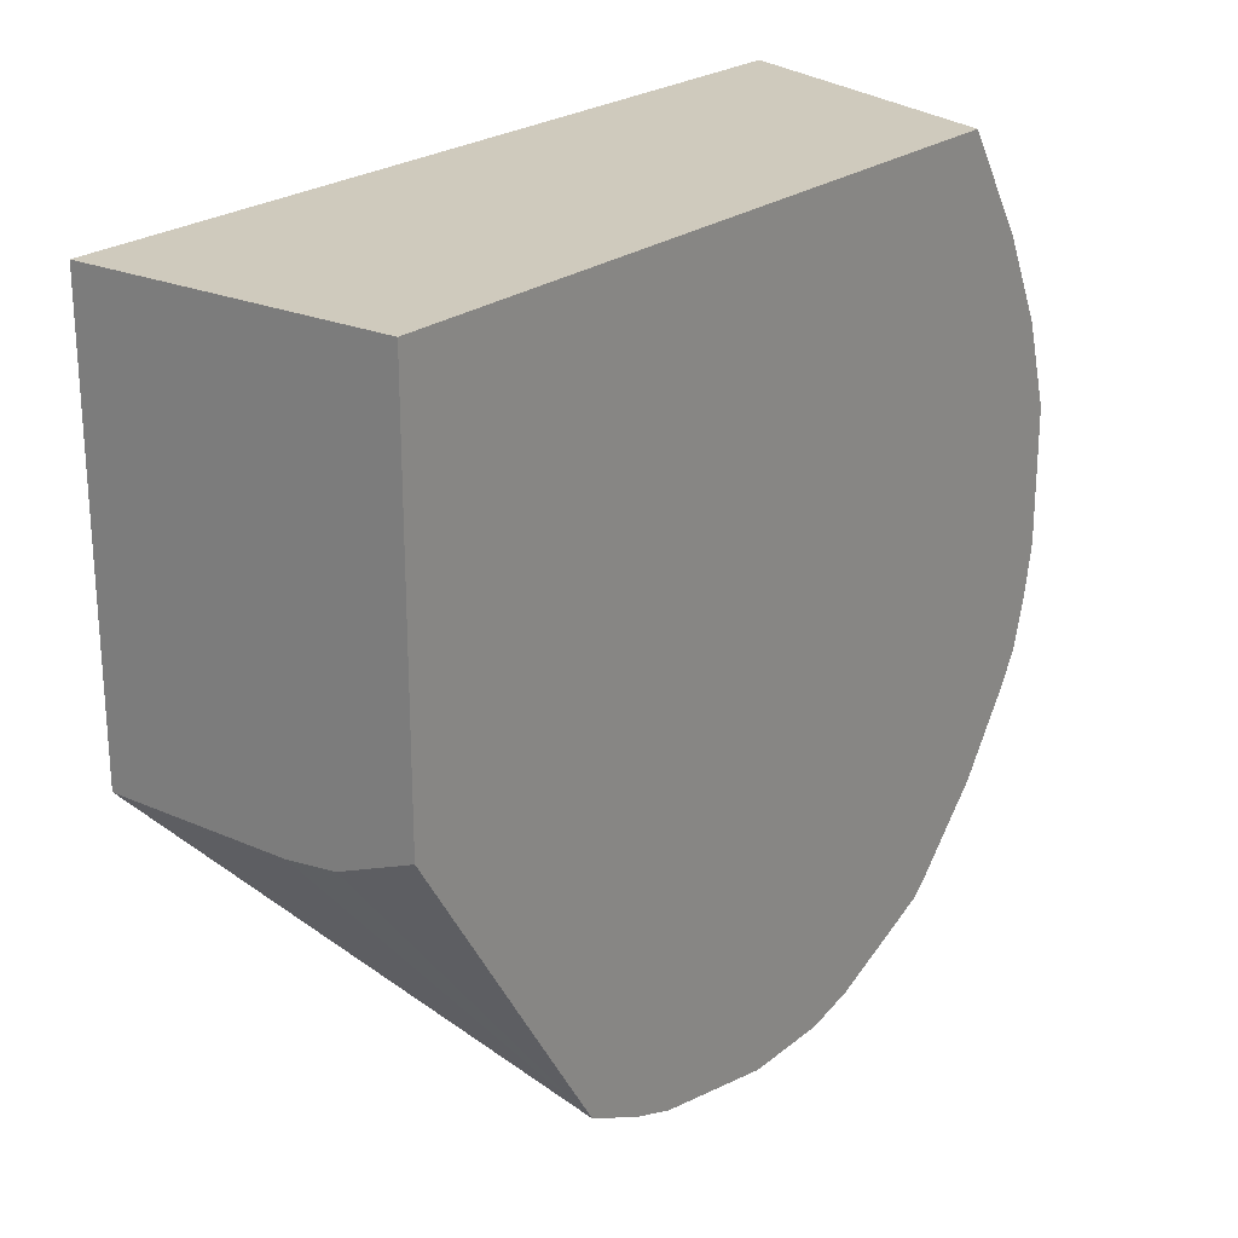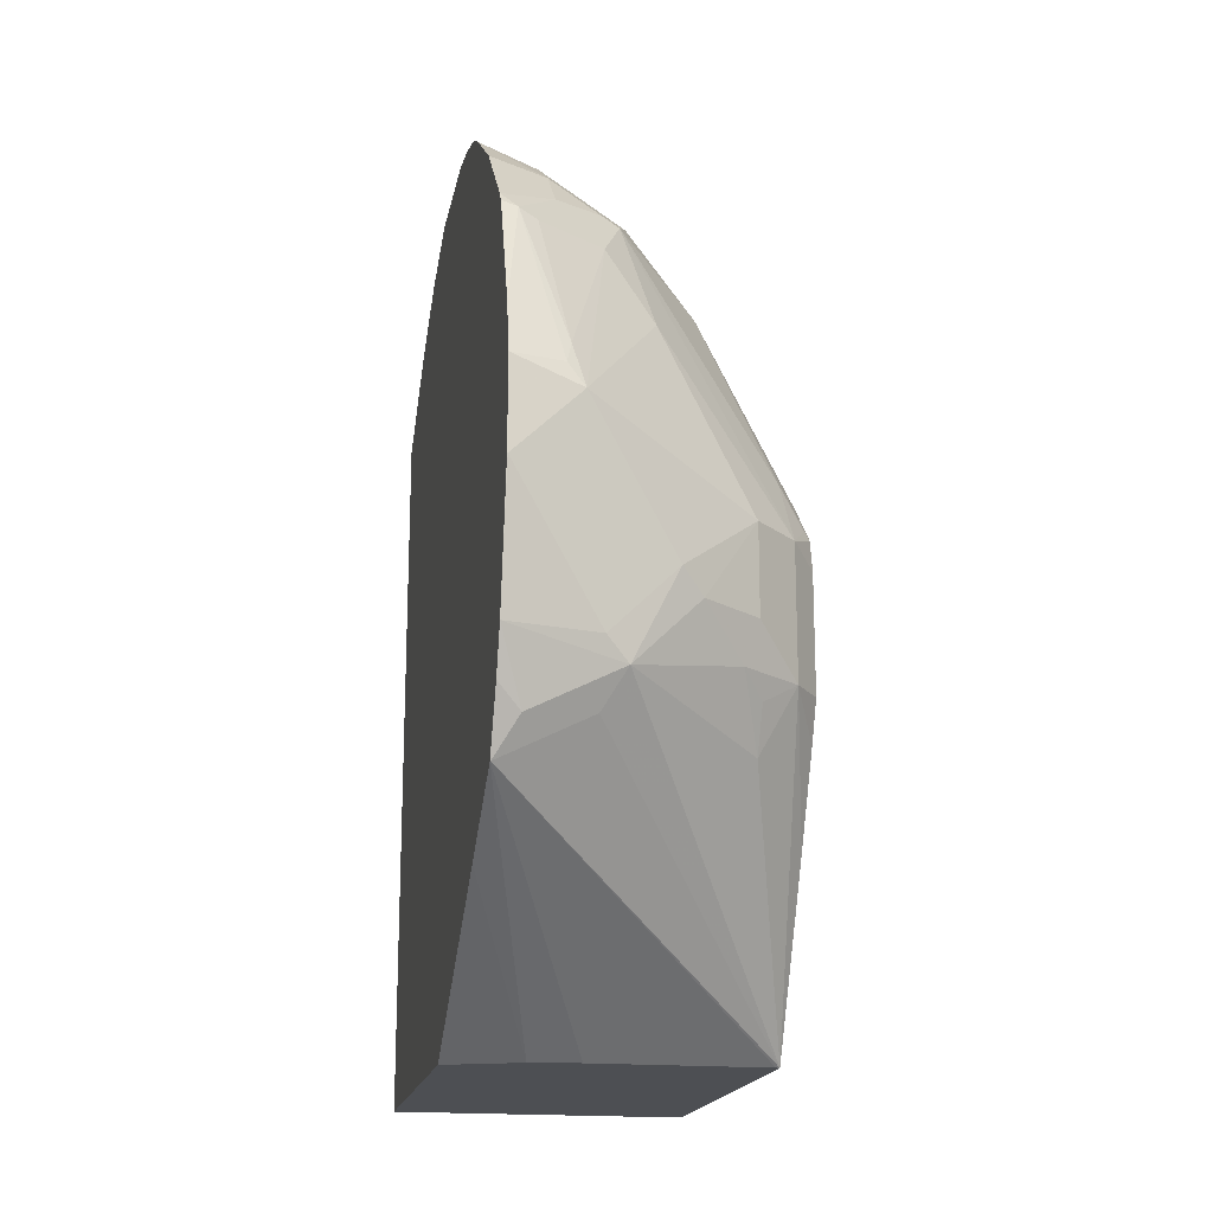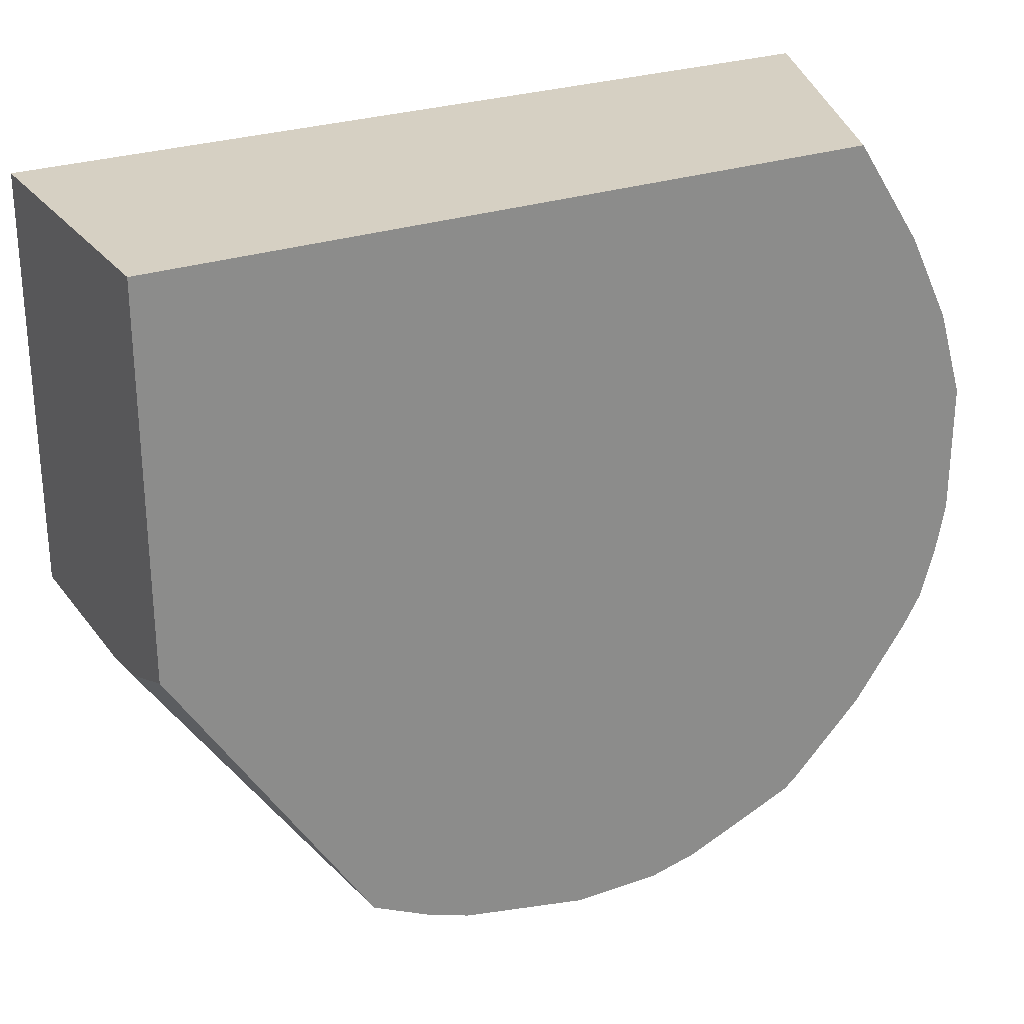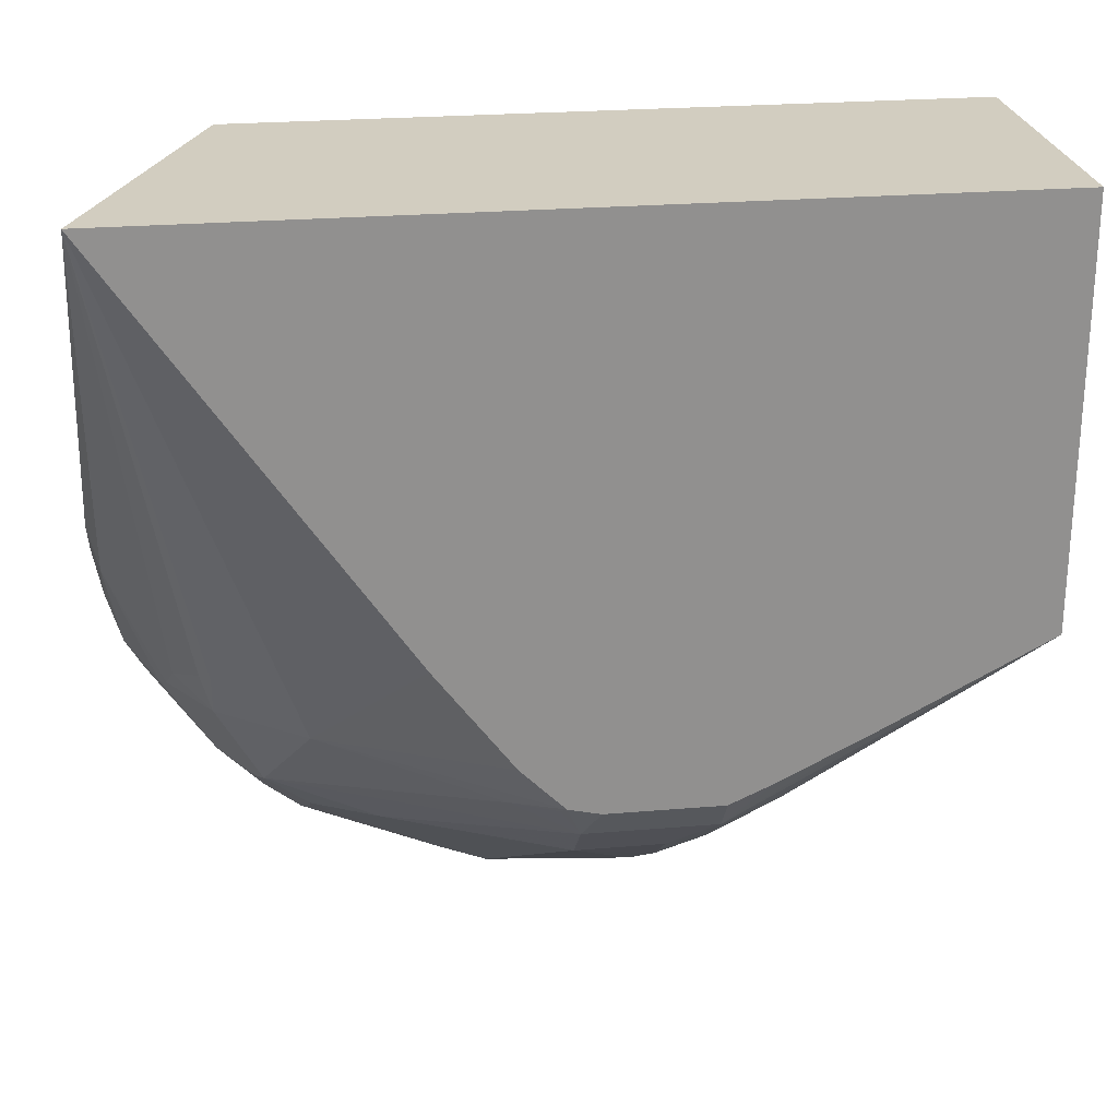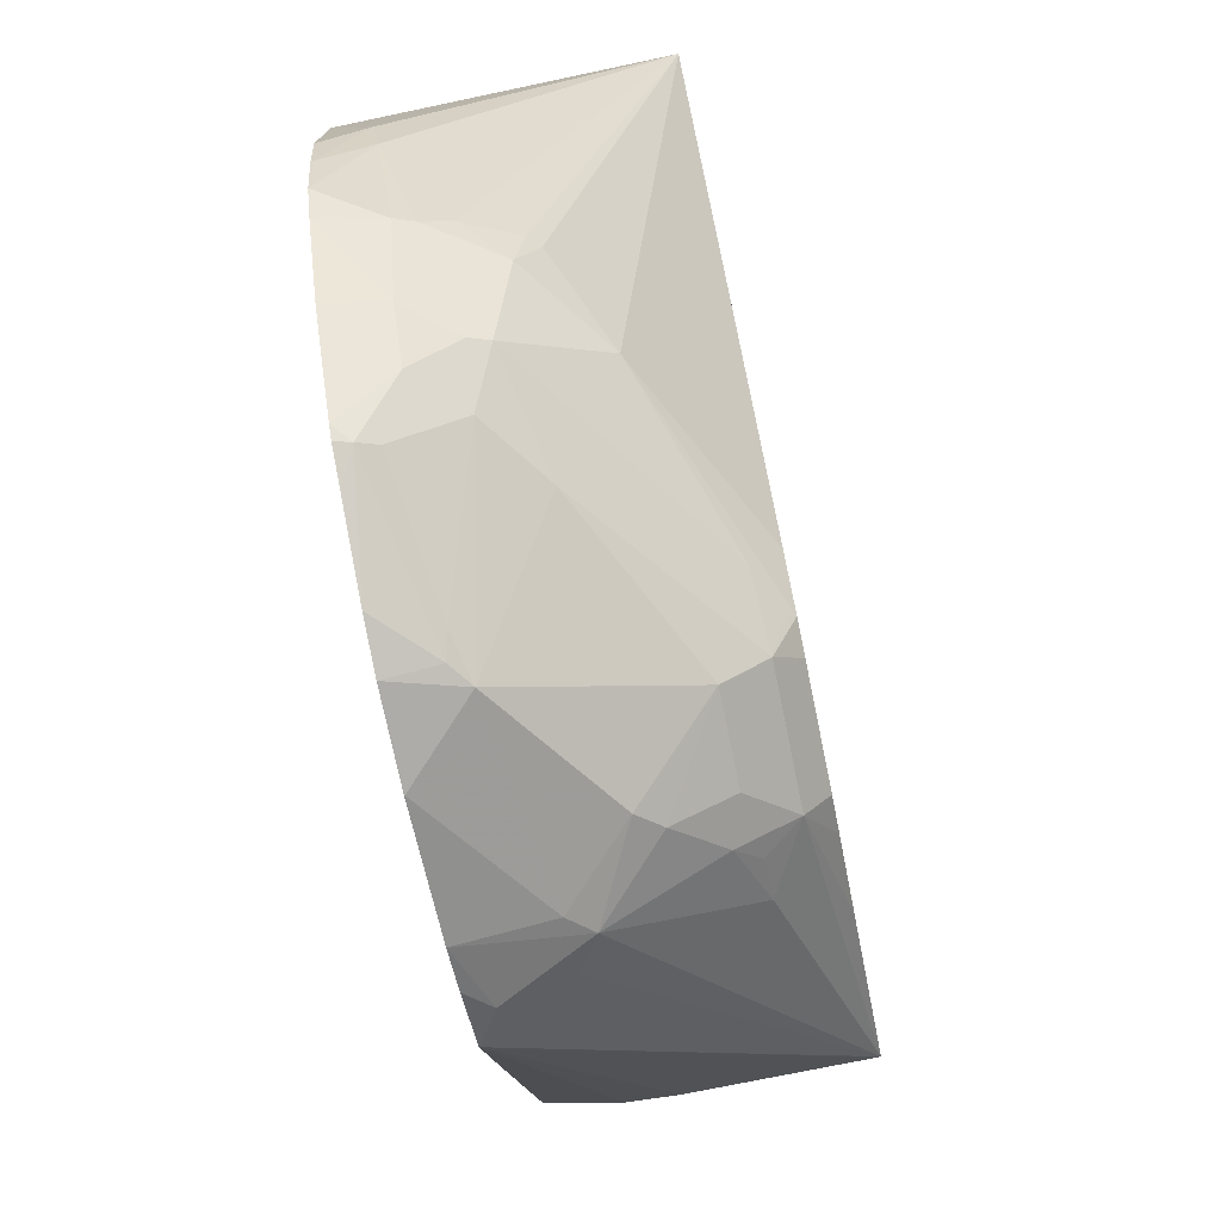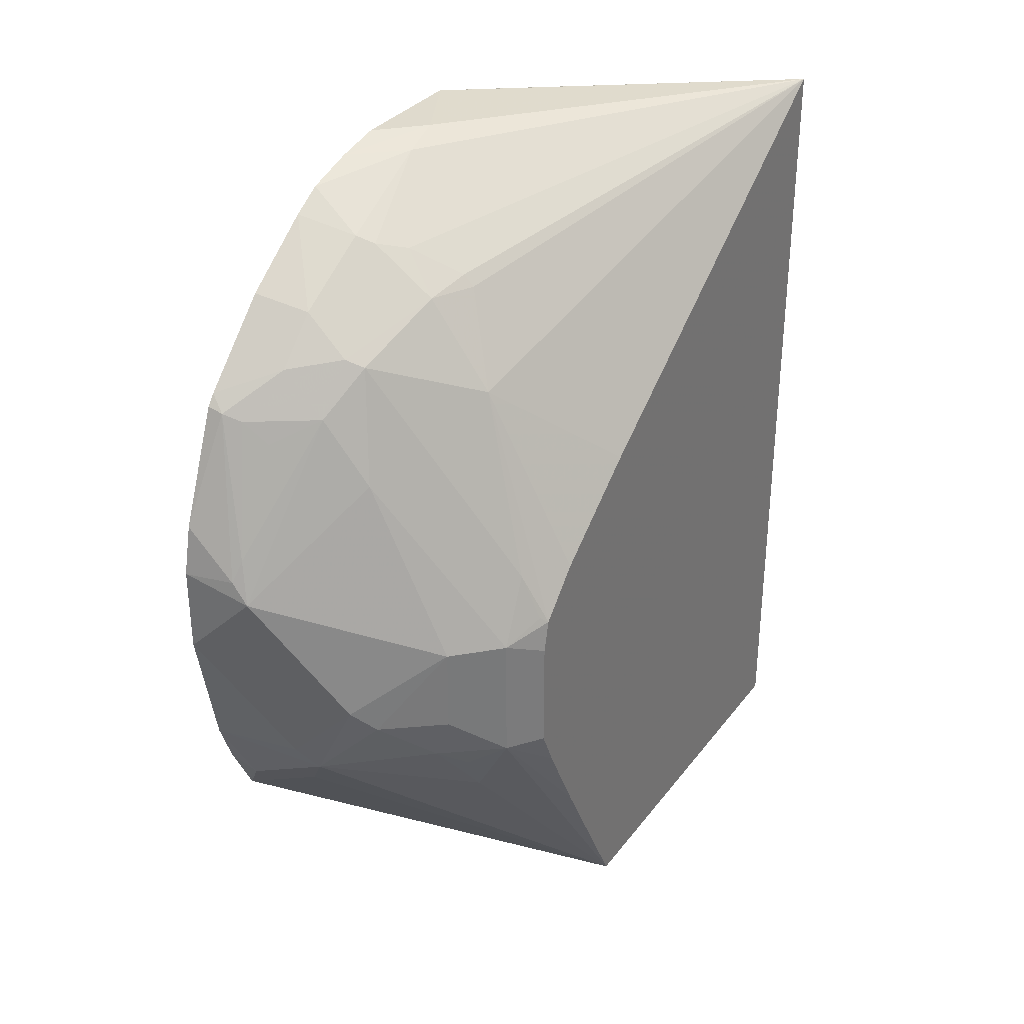
<metadata>
{"format":"obj","ext":"obj","renderer":"f3d","projection":"perspective","resolution":1024,"background":"white","views":[{"elev":23.0,"azim":37.0,"up":"+Z"},{"elev":-18.0,"azim":169.4,"up":"+Y"},{"elev":26.5,"azim":61.3,"up":"+Z"},{"elev":24.7,"azim":-97.9,"up":"+Z"},{"elev":-74.7,"azim":-168.3,"up":"+Z"},{"elev":32.6,"azim":-148.9,"up":"+Y"}]}
</metadata>
<code>
v 0.3731 -0.4249 -0.2523
v 0.3731 -0.4249 -0.4281
v 0.5016 -0.4249 -0.2523
v 0.3731 -0.06366 -0.2523
v 0.3993 -0.325 -0.506
v 0.455 -0.3064 -0.5524
v 0.4642 -0.3219 -0.5447
v 0.5014 -0.3404 -0.5447
v 0.3747 -0.4249 -0.4282
v 0.3731 -0.3511 -0.4668
v 0.3838 -0.2971 -0.5076
v 0.5016 -0.4249 -0.4131
v 0.5016 -0.1157 -0.2523
v 0.5016 -0.08582 -0.2972
v 0.5016 -0.08571 -0.2974
v 0.5016 -0.06713 -0.3345
v 0.5016 -0.05575 -0.3714
v 0.5014 -0.05575 -0.3714
v 0.4828 -0.05575 -0.4086
v 0.4805 -0.06037 -0.4271
v 0.4581 -0.08668 -0.4642
v 0.4364 -0.09753 -0.455
v 0.4318 -0.1022 -0.455
v 0.4132 -0.1393 -0.4735
v 0.3731 -0.183 -0.4271
v 0.3993 -0.3064 -0.5153
v 0.4086 -0.2971 -0.5269
v 0.4271 -0.2785 -0.5455
v 0.4364 -0.2693 -0.5524
v 0.4642 -0.2971 -0.5571
v 0.5016 -0.2968 -0.5642
v 0.4921 -0.325 -0.5524
v 0.5016 -0.3404 -0.5447
v 0.5016 -0.3155 -0.5572
v 0.449 -0.4249 -0.4282
v 0.3731 -0.3174 -0.4837
v 0.4024 -0.2785 -0.5261
v 0.3731 -0.314 -0.4853
v 0.3731 -0.2971 -0.4929
v 0.3838 -0.2414 -0.5076
v 0.5014 -0.4249 -0.4132
v 0.5016 -0.3669 -0.5036
v 0.5016 -0.05575 -0.4274
v 0.5016 -0.05979 -0.448
v 0.5016 -0.06626 -0.4698
v 0.4766 -0.0805 -0.4766
v 0.4782 -0.065 -0.4364
v 0.441 -0.1022 -0.4735
v 0.4689 -0.08357 -0.4735
v 0.4503 -0.1207 -0.5107
v 0.3853 -0.2136 -0.4921
v 0.3731 -0.2345 -0.4897
v 0.3731 -0.2159 -0.4712
v 0.4024 -0.2414 -0.5261
v 0.4735 -0.2136 -0.571
v 0.5014 -0.2414 -0.5757
v 0.5014 -0.3157 -0.5571
v 0.5016 -0.2414 -0.5757
v 0.4699 -0.4249 -0.4258
v 0.3731 -0.2482 -0.4929
v 0.376 -0.2321 -0.4921
v 0.4395 -0.1671 -0.5261
v 0.5016 -0.07411 -0.483
v 0.4782 -0.1022 -0.5107
v 0.4642 -0.09286 -0.4828
v 0.4581 -0.1176 -0.5138
v 0.4596 -0.1393 -0.5292
v 0.4782 -0.195 -0.5664
v 0.4805 -0.2043 -0.571
v 0.5014 -0.2043 -0.5757
v 0.5016 -0.204 -0.5757
v 0.5016 -0.09745 -0.5154
v 0.5016 -0.1112 -0.5291
v 0.4782 -0.1207 -0.5292
v 0.4952 -0.1362 -0.5509
v 0.4875 -0.1393 -0.5478
v 0.4766 -0.1486 -0.5447
v 0.4991 -0.1857 -0.571
v 0.5016 -0.1831 -0.571
v 0.5016 -0.1253 -0.5432
v 0.5016 -0.1298 -0.5477
v 0.5016 -0.1344 -0.5513
v 0.5016 -0.1486 -0.5572
f 30 56 31
f 33 42 59
f 30 55 56
f 31 34 57
f 31 57 32
f 31 56 58
f 32 57 34
f 33 59 35
f 41 59 42
f 40 52 61
f 40 61 51
f 40 51 50
f 40 50 62
f 40 62 54
f 29 55 30
f 45 63 46
f 40 60 52
f 29 54 55
f 19 43 44
f 28 37 54
f 46 49 47
f 17 19 18
f 19 44 20
f 20 44 45
f 20 45 46
f 20 46 47
f 20 47 21
f 21 48 22
f 21 47 49
f 21 49 48
f 22 48 23
f 23 48 24
f 24 48 50
f 24 50 51
f 24 51 52
f 24 52 53
f 24 53 25
f 28 54 29
f 46 63 64
f 75 83 79
f 48 49 65
f 67 76 77
f 67 77 68
f 67 74 75
f 68 77 76
f 68 76 75
f 68 75 69
f 69 71 70
f 69 75 78
f 69 78 71
f 71 78 79
f 73 80 74
f 74 80 81
f 74 81 75
f 75 81 82
f 75 82 83
f 75 79 78
f 17 43 19
f 67 75 76
f 46 64 49
f 66 74 67
f 64 74 66
f 48 65 66
f 48 66 50
f 49 64 65
f 50 66 67
f 50 67 62
f 51 61 52
f 54 62 55
f 55 68 69
f 55 69 70
f 55 70 56
f 55 62 67
f 55 67 68
f 56 70 71
f 56 71 58
f 63 72 64
f 64 72 73
f 64 73 74
f 64 66 65
f 12 41 42
f 3 14 13
f 11 40 54
f 2 10 11
f 2 11 5
f 3 12 42
f 3 42 33
f 3 33 34
f 3 34 31
f 3 31 58
f 2 7 8
f 3 58 71
f 3 79 83
f 3 83 82
f 3 82 81
f 3 81 80
f 3 80 73
f 3 73 72
f 3 72 63
f 3 71 79
f 2 6 7
f 2 5 6
f 1 10 2
f 11 54 37
f 1 2 9
f 1 9 35
f 1 35 59
f 1 59 41
f 1 41 12
f 1 12 3
f 1 3 13
f 1 13 4
f 1 4 25
f 1 25 53
f 1 53 52
f 1 52 60
f 1 60 39
f 1 39 38
f 1 38 36
f 1 36 10
f 3 63 45
f 3 45 44
f 2 8 9
f 3 43 17
f 6 28 29
f 6 29 30
f 6 30 31
f 6 31 32
f 6 32 7
f 7 32 8
f 8 35 9
f 8 32 34
f 8 34 33
f 10 36 11
f 11 37 28
f 11 28 27
f 11 27 26
f 11 36 38
f 11 38 39
f 11 39 60
f 3 44 43
f 6 27 28
f 5 27 6
f 8 33 35
f 3 17 16
f 5 26 27
f 3 16 15
f 3 15 14
f 4 13 14
f 4 14 15
f 4 15 16
f 4 16 17
f 4 17 18
f 11 60 40
f 4 19 20
f 4 20 21
f 4 21 22
f 4 22 23
f 4 23 24
f 4 24 25
f 5 11 26
f 4 18 19

</code>
